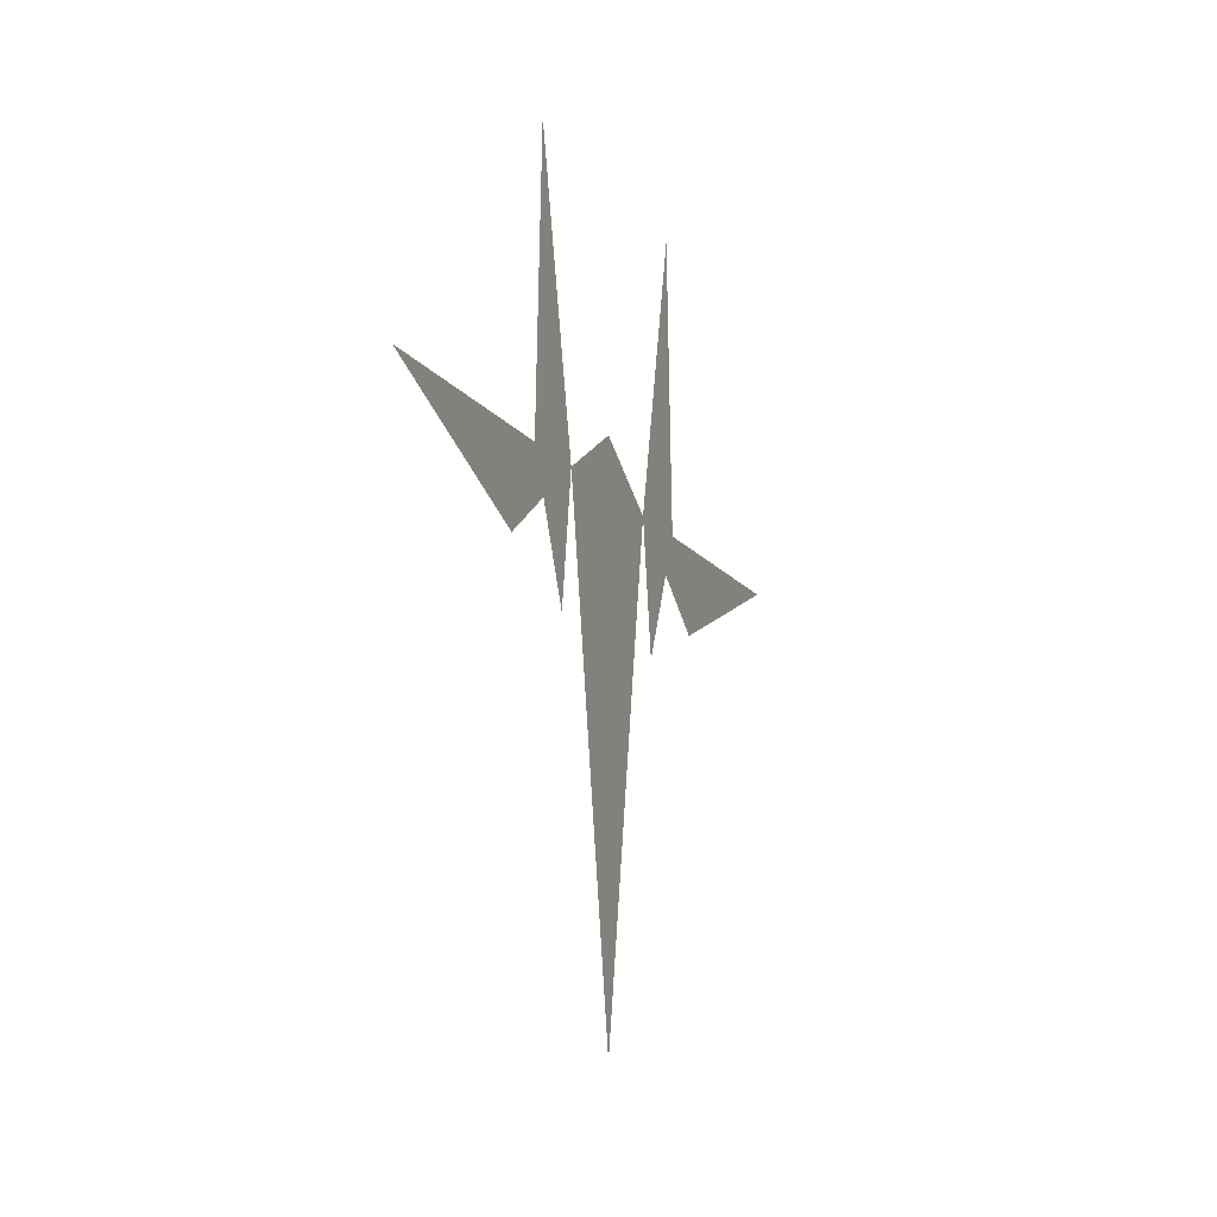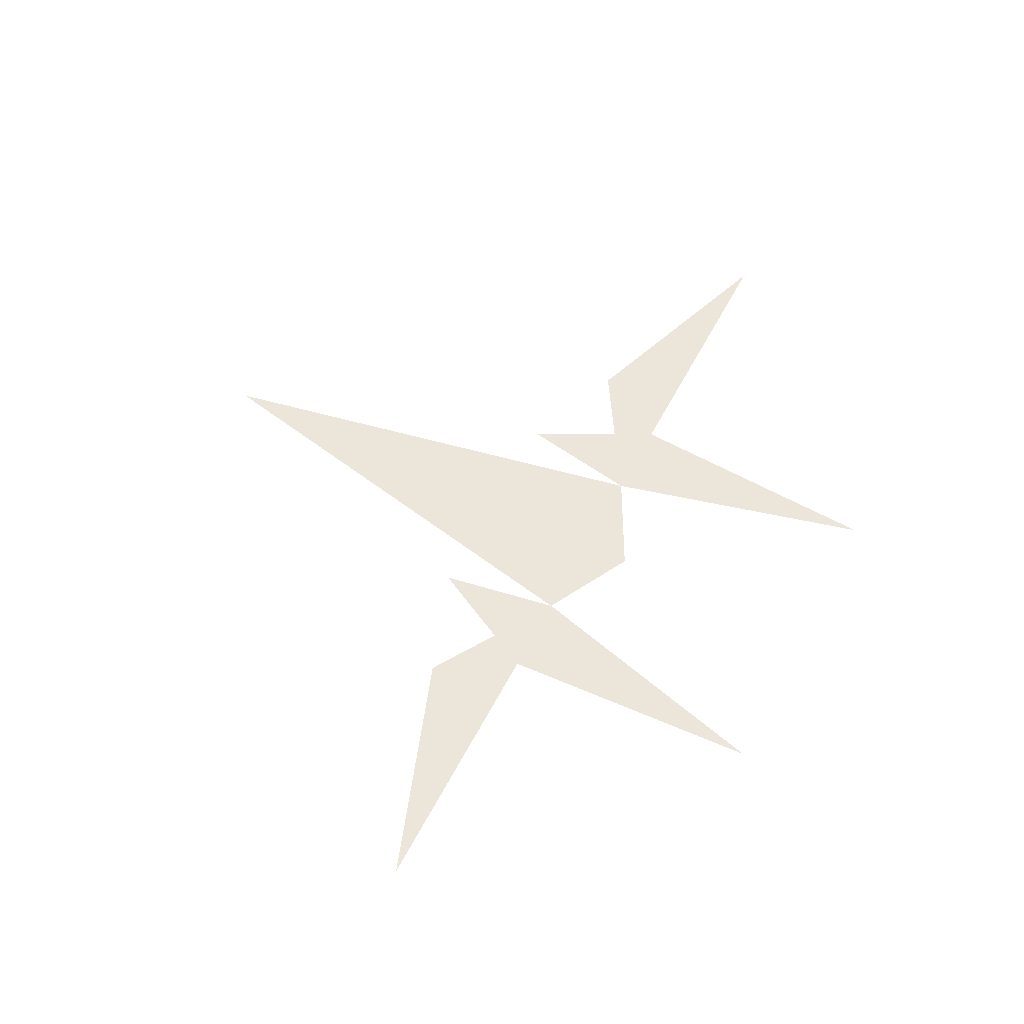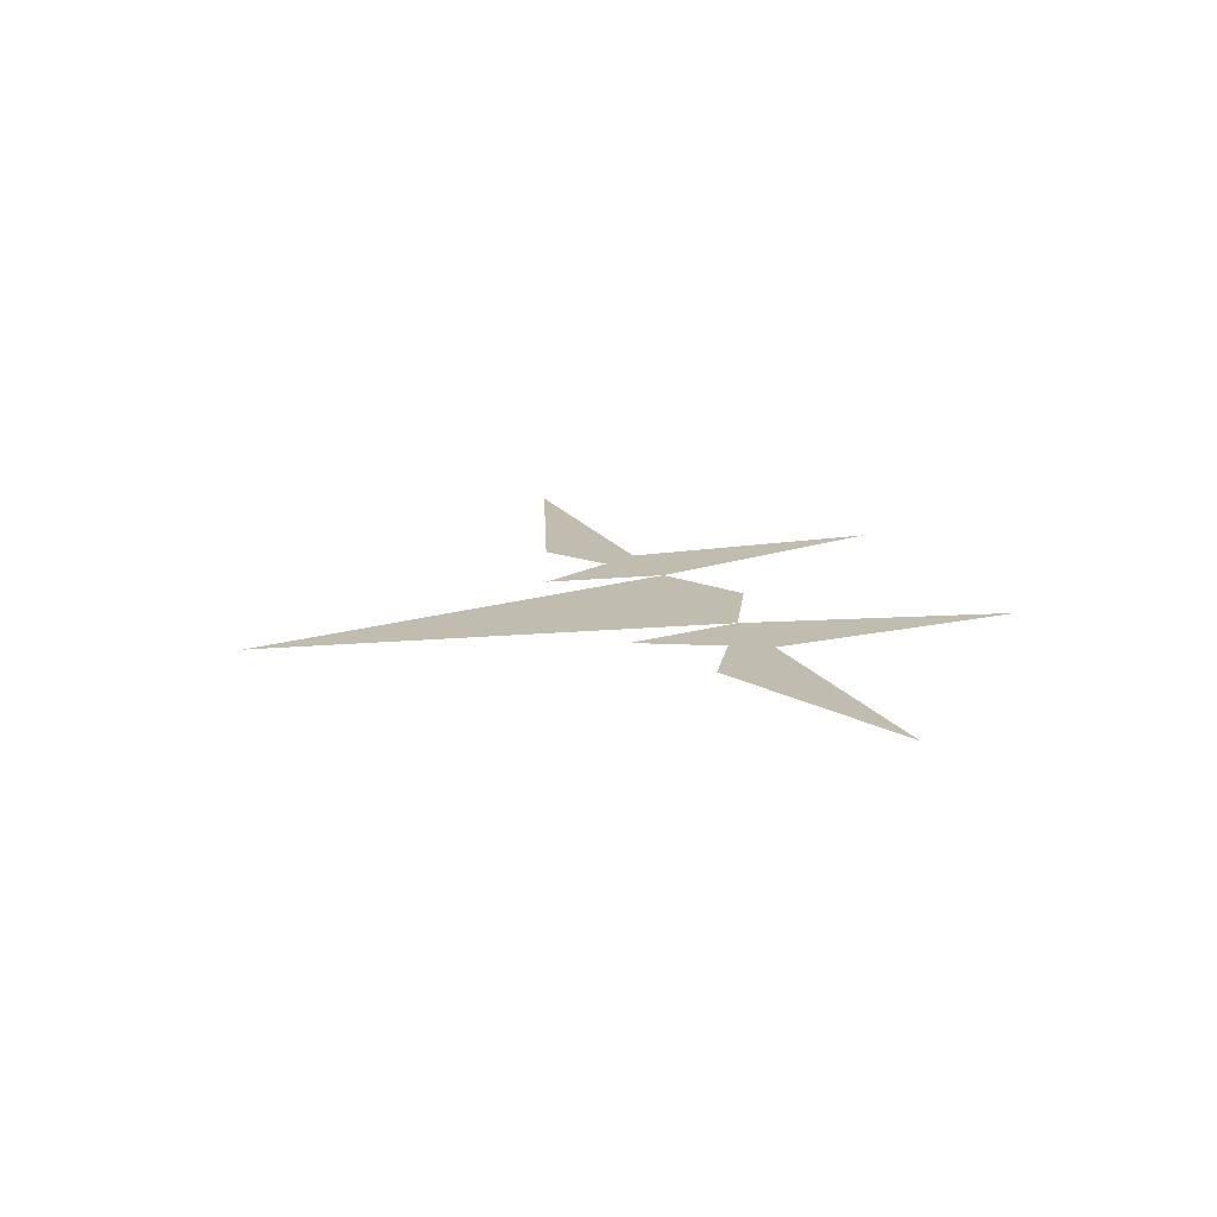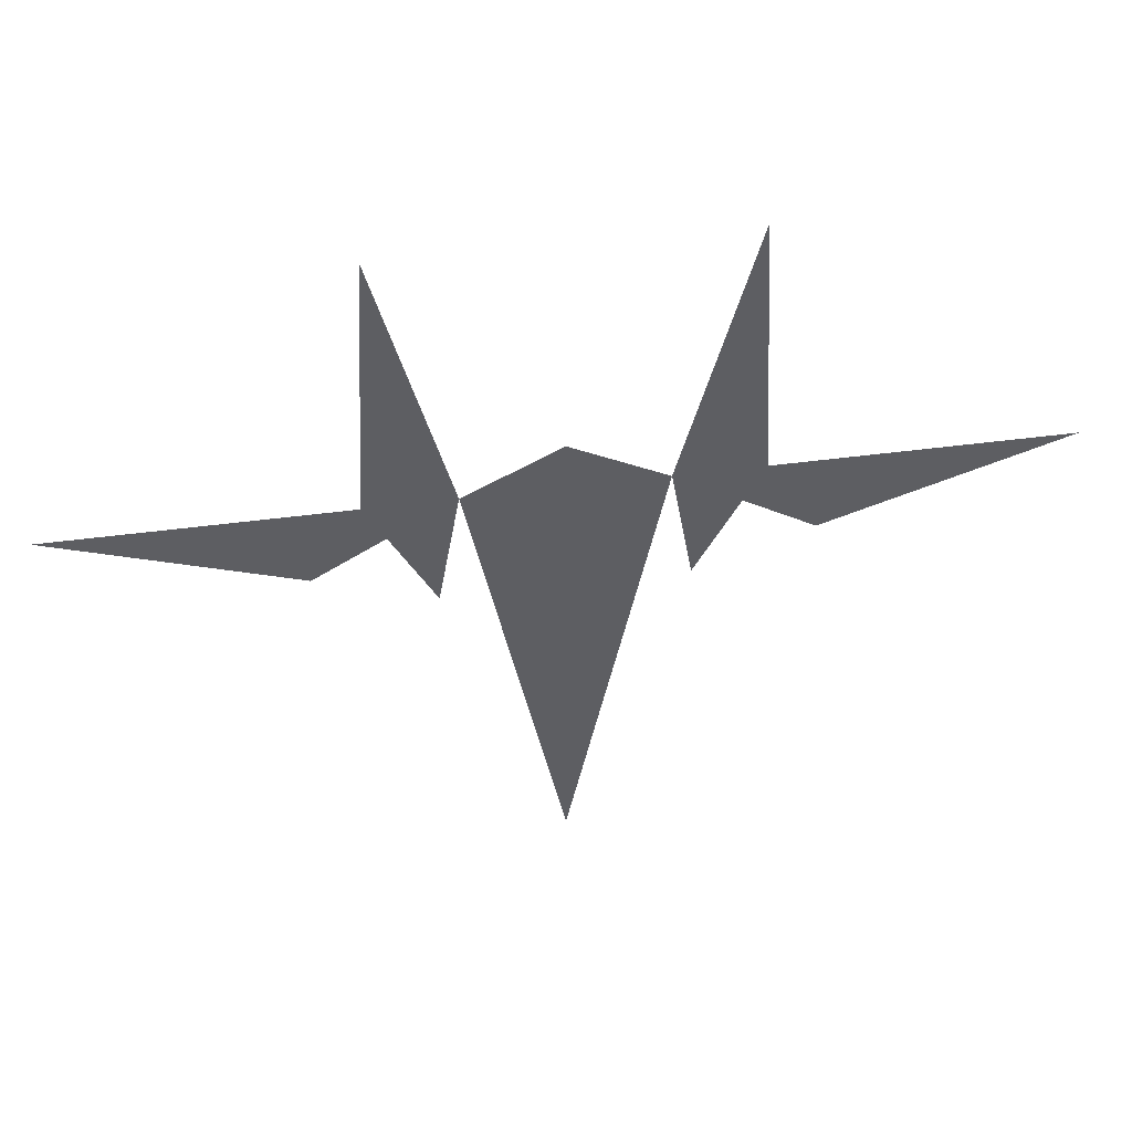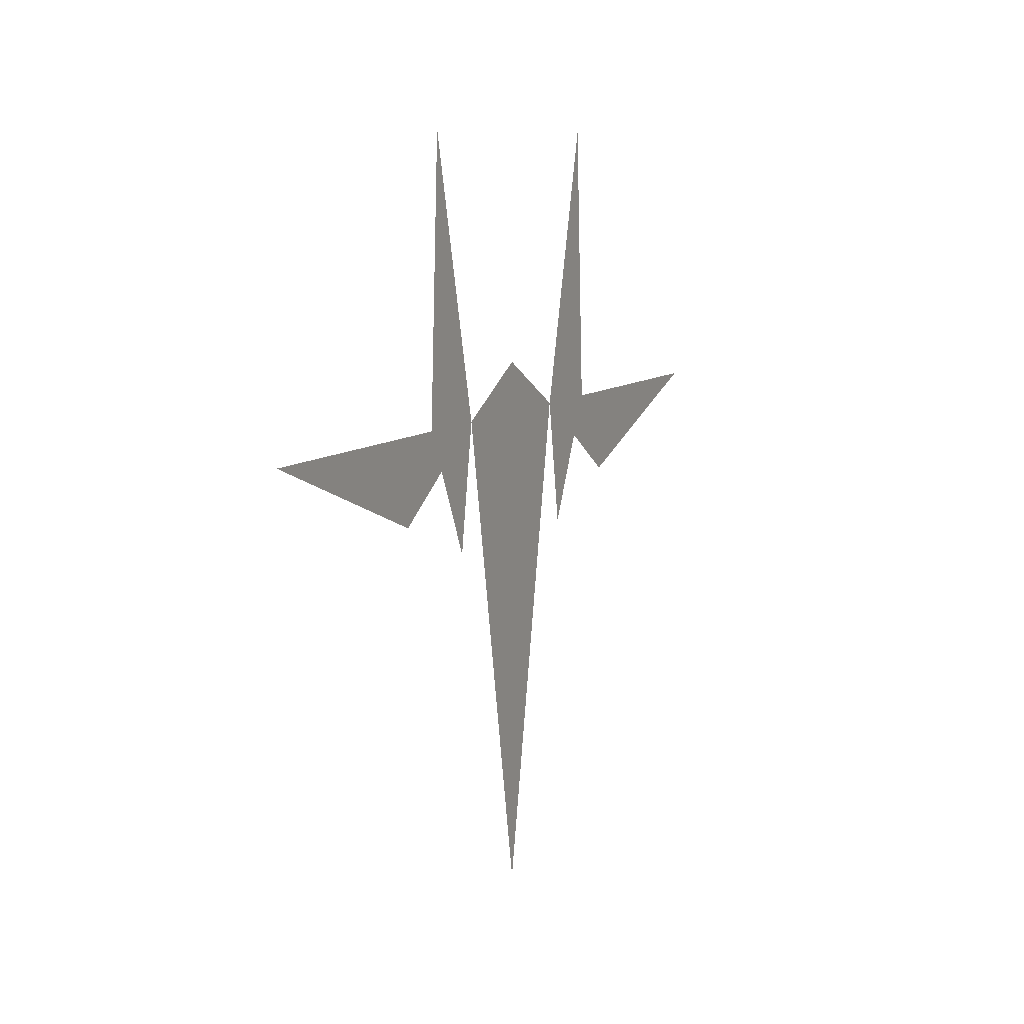
<metadata>
{"format":"obj","ext":"obj","renderer":"f3d","projection":"perspective","resolution":1024,"background":"white","views":[{"elev":-11.1,"azim":-71.2,"up":"+Z"},{"elev":57.4,"azim":-62.6,"up":"+Y"},{"elev":16.5,"azim":-111.6,"up":"+Y"},{"elev":46.7,"azim":171.4,"up":"+Z"},{"elev":8.7,"azim":114.3,"up":"+Z"}]}
</metadata>
<code>
o Plane
v -0.004313 -0.1312 0.8356
v -0.004313 -0.1312 -2.282
v -0.5629 -0.1312 0.5395
v -0.004313 -0.1312 0.5395
v -0.5629 -0.1312 0.5395
v -0.5629 -0.1312 0.5395
v -0.5629 -0.1312 0.5395
v -1.072 -0.1312 0.5395
v -0.7884 -0.1312 0.5395
v -0.9855 -0.1312 2.173
v -0.6906 -0.1312 -0.2
v -2.754 -0.1312 0.5395
v -1.365 -0.1312 0.04561
v -1.347 -0.1312 0.5395
v -1.356 -0.1312 0.2926
v 0.5543 -0.1312 0.5395
v 0.5543 -0.1312 0.5395
v 0.5543 -0.1312 0.5395
v 0.5543 -0.1312 0.5395
v 1.063 -0.1312 0.5395
v 0.7798 -0.1312 0.5395
v 0.9769 -0.1312 2.173
v 0.682 -0.1312 -0.2
v 2.745 -0.1312 0.5395
v 1.356 -0.1312 0.04561
v 1.338 -0.1312 0.5395
v 1.347 -0.1312 0.2926
f 3 4 2
f 1 4 3
f 5 3 6 7
f 12 13 15
f 14 12 15
f 16 2 4
f 1 16 4
f 17 19 18 16
f 24 27 25
f 26 27 24
f 9 7 10
f 7 9 11
f 8 9 10
f 8 11 9
f 7 14 15
f 13 7 15
f 21 22 19
f 19 23 21
f 20 22 21
f 20 21 23
f 19 27 26
f 25 27 19
l 7 1
l 2 7
l 19 1
l 2 19

</code>
